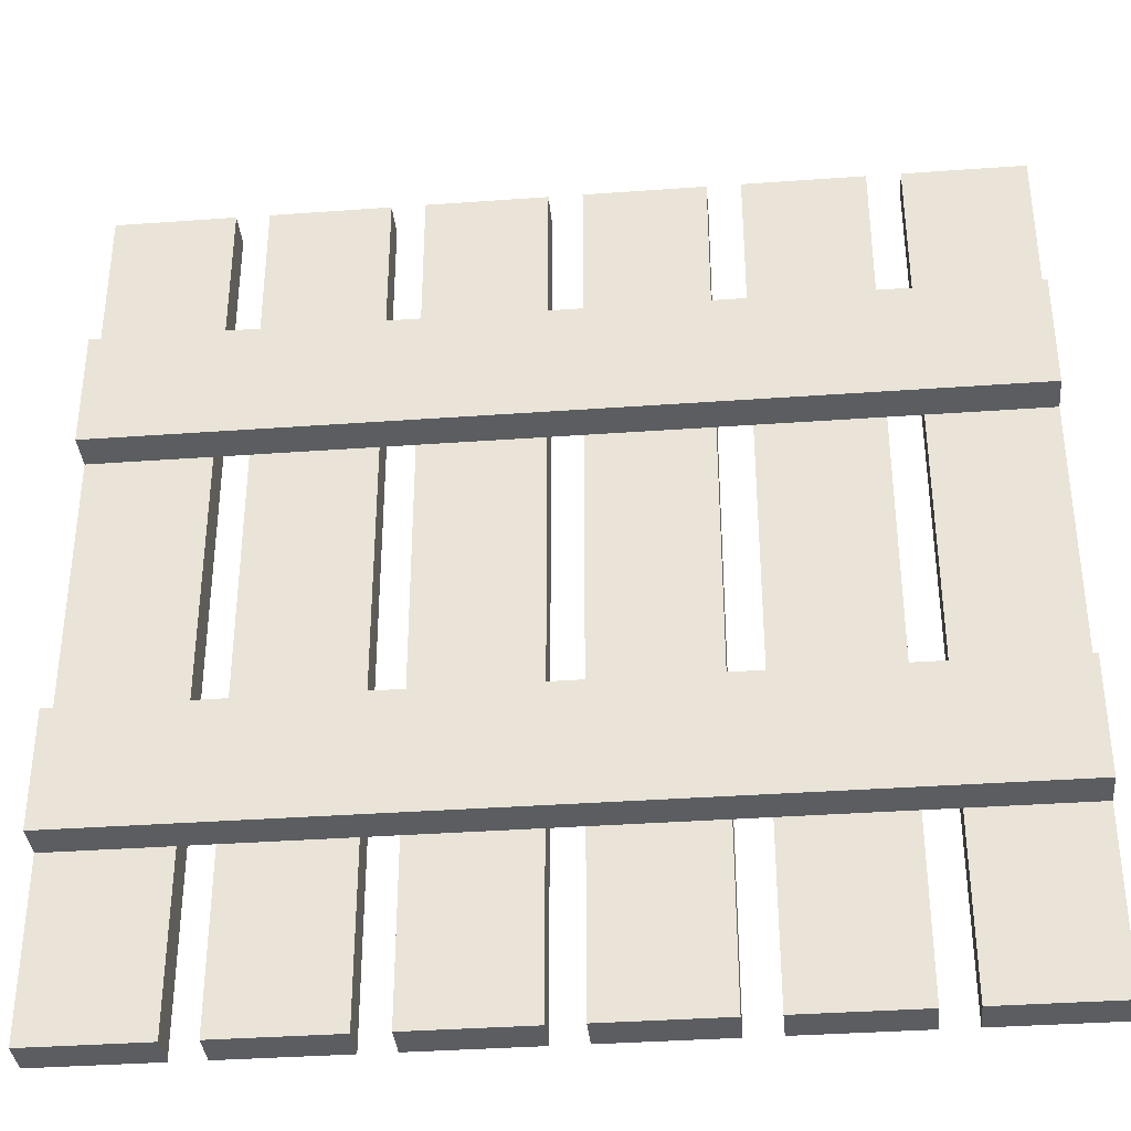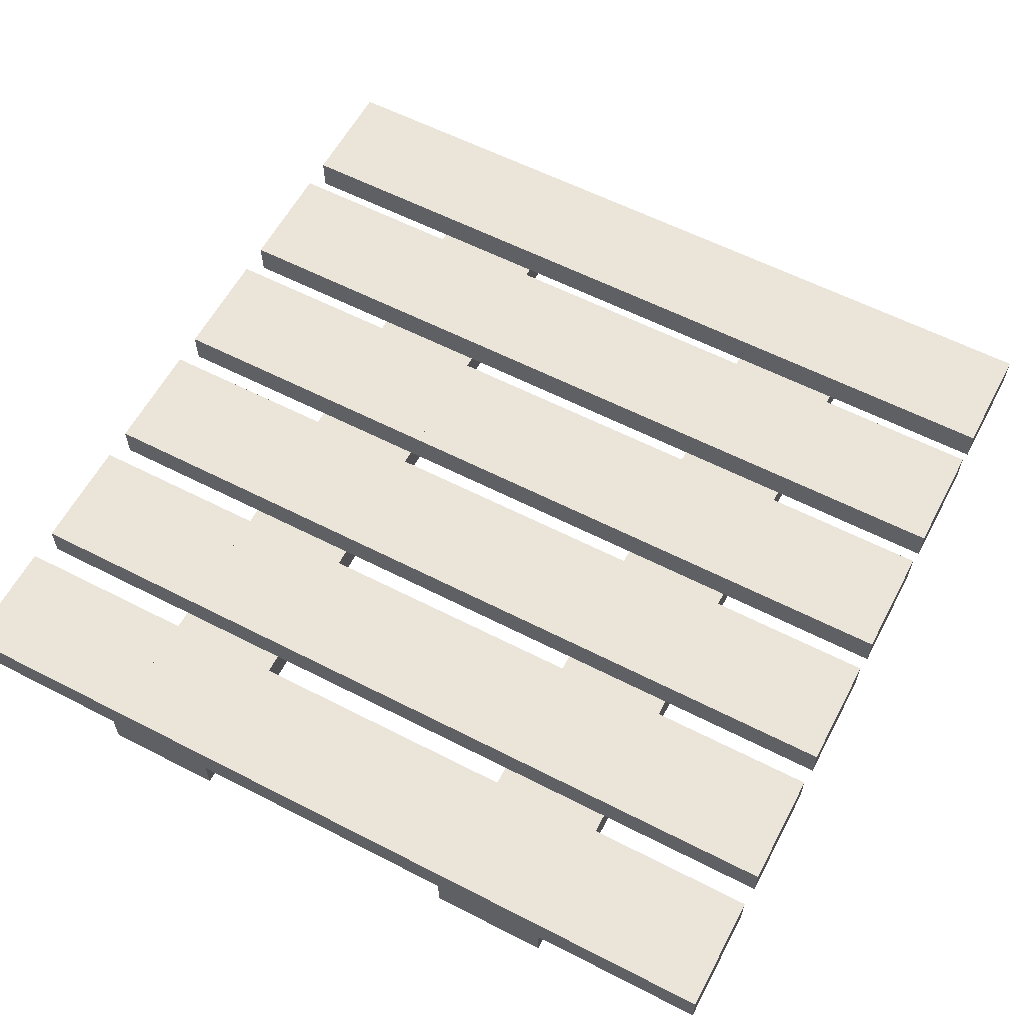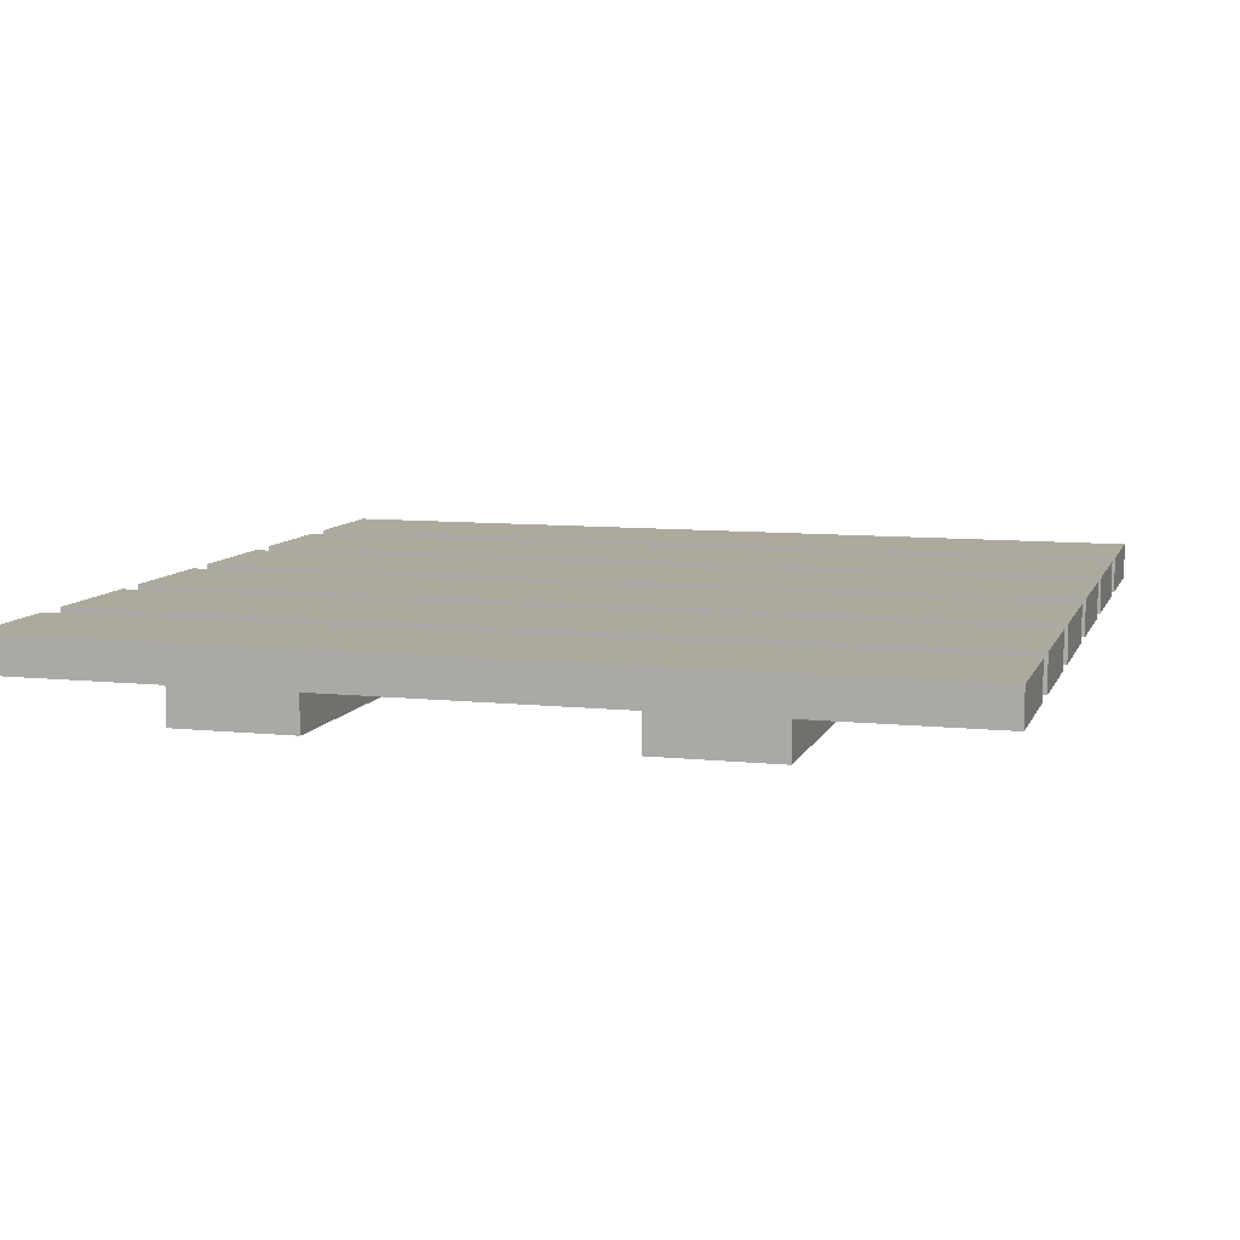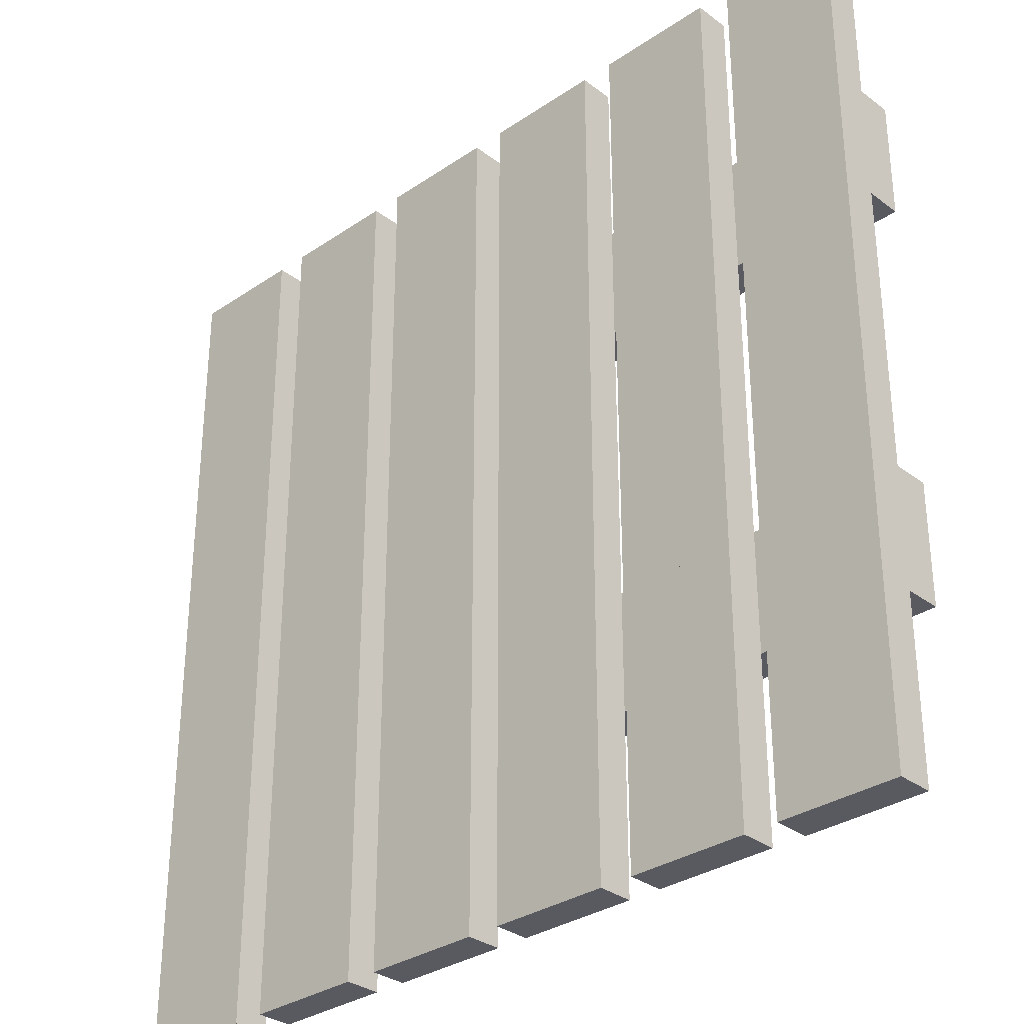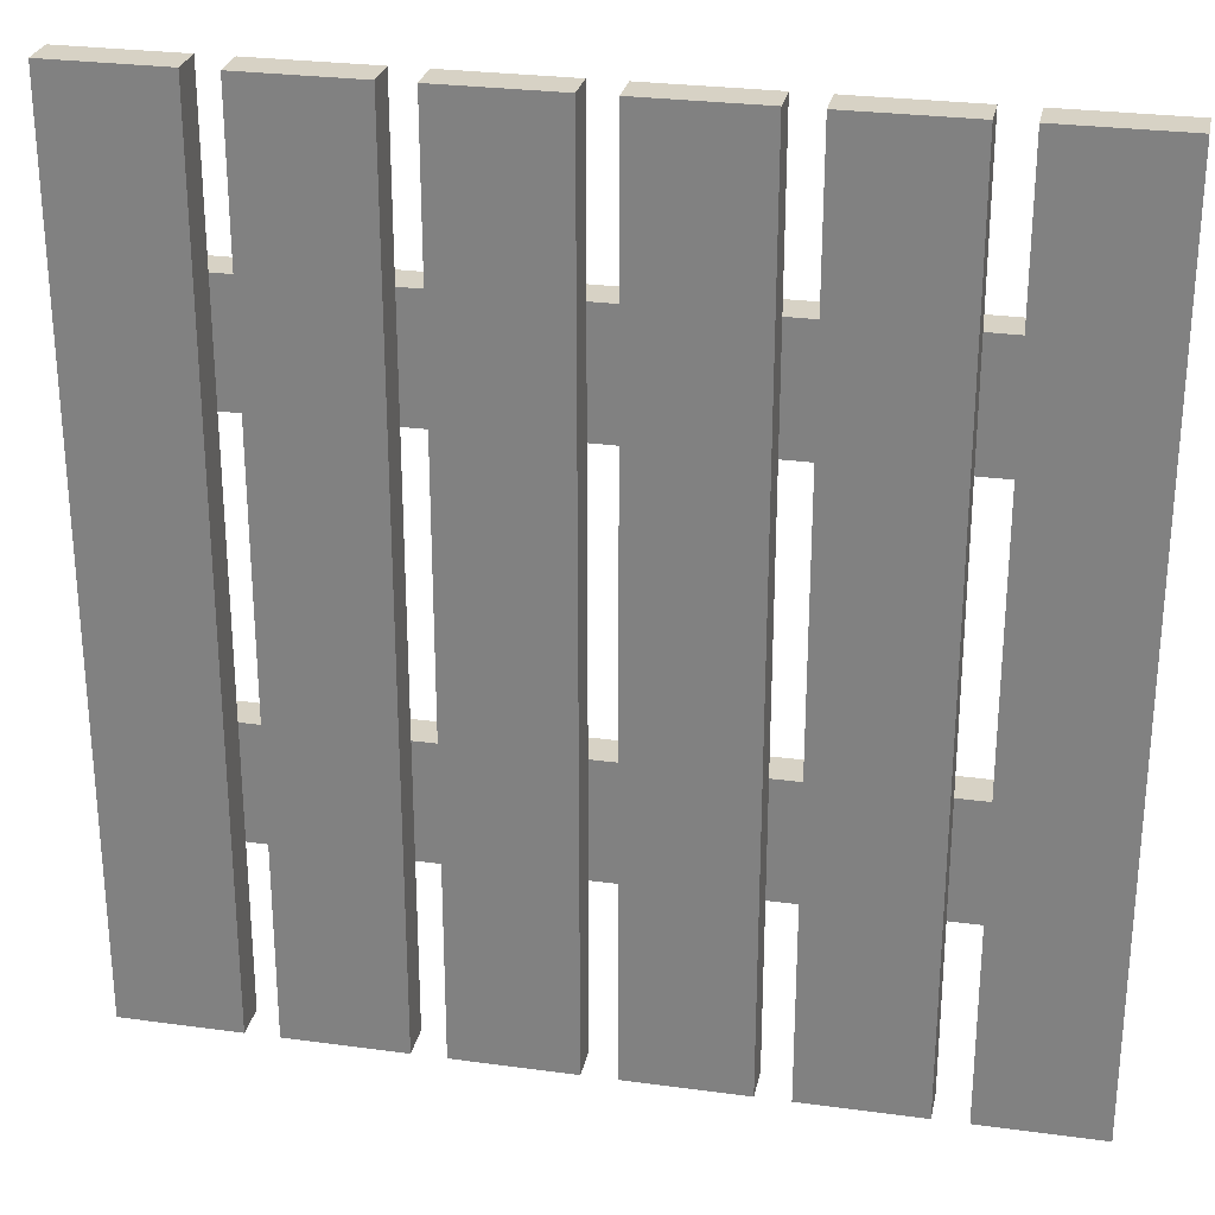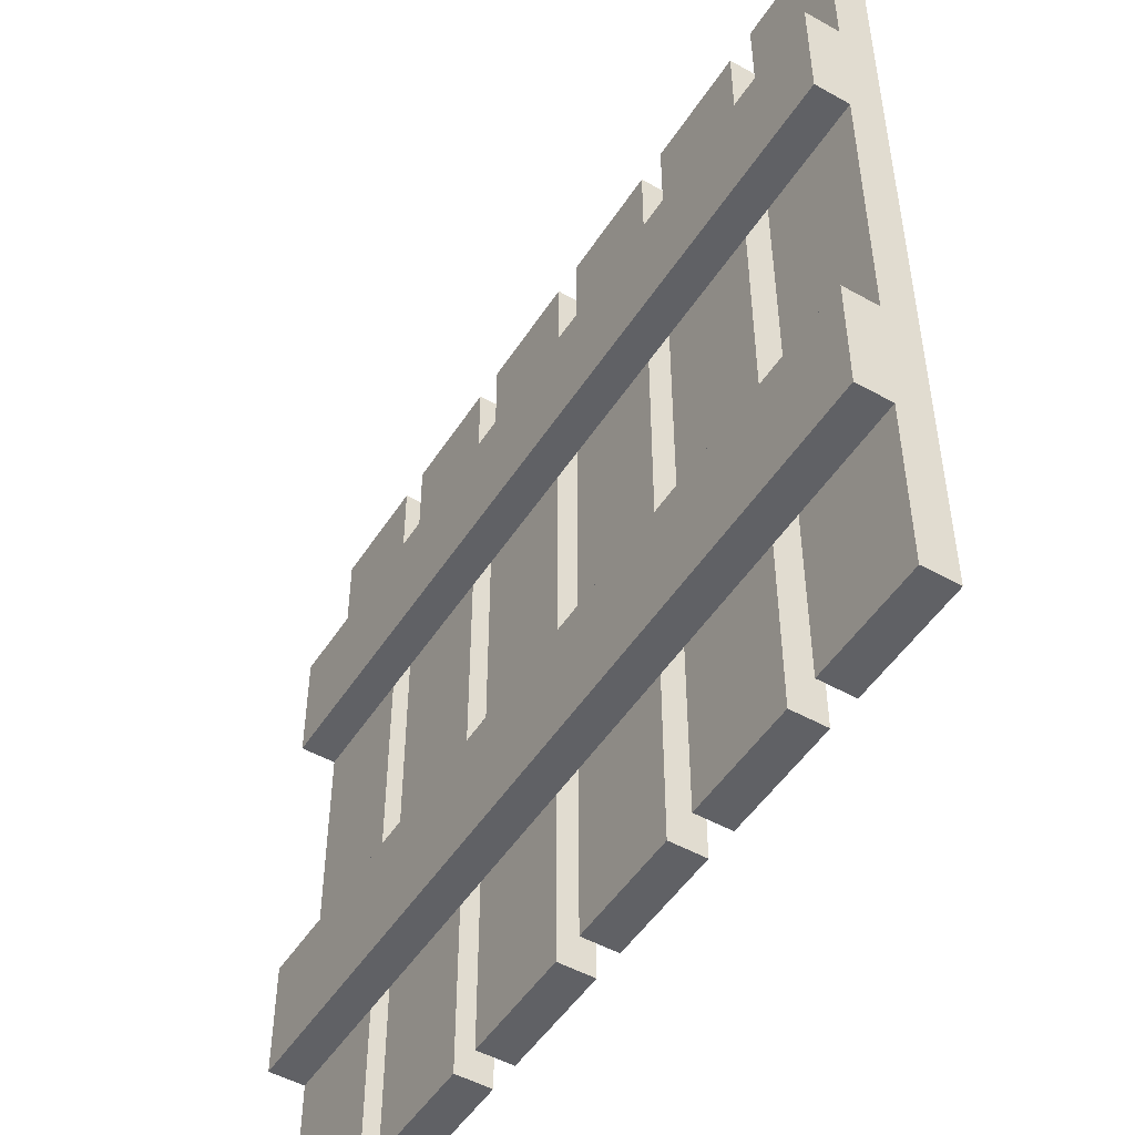
<metadata>
{"format":"obj","ext":"obj","renderer":"f3d","projection":"perspective","resolution":1024,"background":"white","views":[{"elev":-36.1,"azim":5.4,"up":"+Z"},{"elev":59.6,"azim":117.8,"up":"+Y"},{"elev":8.8,"azim":106.0,"up":"+Y"},{"elev":-31.9,"azim":-136.4,"up":"+Z"},{"elev":27.4,"azim":-168.2,"up":"+Z"},{"elev":-49.8,"azim":58.3,"up":"+Z"}]}
</metadata>
<code>
g floor
v -0.16 0.02 -0.1463
v -0.16 0.02 -0.08009
v -0.1784 0.02 -0.1463
v -0.1784 0.02 -0.08009
v 0.0938 0.02 0.08009
v 0.0938 0.02 0.1463
v 0.07543 0.02 0.08009
v 0.07543 0.02 0.1463
v 0.009189 0.02 0.08009
v 0.009189 0.02 0.1463
v -0.009189 0.02 0.08009
v -0.009189 0.02 0.1463
v -0.07543 0.02 -0.1463
v -0.07543 0.02 -0.08009
v -0.0938 0.02 -0.1463
v -0.0938 0.02 -0.08009
v 0.1784 0.02 -0.1463
v 0.1784 0.02 -0.08009
v 0.16 0.02 -0.1463
v 0.16 0.02 -0.08009
v -0.07543 0.02 0.08009
v -0.07543 0.02 0.1463
v -0.0938 0.02 0.08009
v -0.0938 0.02 0.1463
v 0.009189 0.02 -0.1463
v 0.009189 0.02 -0.08009
v -0.009189 0.02 -0.1463
v -0.009189 0.02 -0.08009
v -0.2447 0 0.08009
v -0.2447 0.02 0.08009
v -0.2447 0 0.1463
v -0.2447 0.02 0.1463
v 0.2447 0 0.1463
v 0.2447 0 0.08009
v 0.1784 0.02 0.08009
v 0.1784 0.02 0.1463
v 0.16 0.02 0.08009
v 0.16 0.02 0.1463
v 0.2447 0.02 0.08009
v 0.2447 0.02 0.1463
v -0.16 0.02 0.08009
v -0.16 0.02 0.1463
v -0.1784 0.02 0.08009
v -0.1784 0.02 0.1463
v 0.0938 0.02 -0.1463
v 0.0938 0.02 -0.08009
v 0.07543 0.02 -0.1463
v 0.07543 0.02 -0.08009
v -0.2447 0 -0.1463
v 0.2447 0 -0.1463
v -0.2447 0.02 -0.1463
v 0.2447 0.02 -0.1463
v 0.2447 0.02 -0.08009
v 0.2447 0 -0.08009
v -0.2447 0 -0.08009
v -0.2447 0.02 -0.08009
v -0.1784 0.04 -0.2447
v -0.1784 0.02 -0.2447
v -0.1784 0.04 0.2447
v -0.1784 0.02 0.2447
v -0.2447 0.02 -0.2447
v -0.2447 0.04 -0.2447
v -0.2447 0.04 0.2447
v -0.2447 0.02 0.2447
v 0.07543 0.02 -0.2447
v 0.009189 0.02 -0.2447
v 0.07543 0.02 0.2447
v 0.009189 0.02 0.2447
v -0.0938 0.02 -0.2447
v -0.16 0.02 -0.2447
v 0.07543 0.04 -0.2447
v 0.07543 0.04 0.2447
v 0.009189 0.04 -0.2447
v 0.009189 0.04 0.2447
v -0.0938 0.02 0.2447
v -0.16 0.02 0.2447
v -0.0938 0.04 -0.2447
v -0.0938 0.04 0.2447
v -0.16 0.04 -0.2447
v -0.16 0.04 0.2447
v 0.16 0.02 -0.2447
v 0.0938 0.02 -0.2447
v 0.2447 0.02 -0.2447
v 0.1784 0.02 -0.2447
v -0.07543 0.02 -0.2447
v -0.07543 0.04 -0.2447
v -0.07543 0.04 0.2447
v -0.07543 0.02 0.2447
v -0.009189 0.02 -0.2447
v -0.009189 0.04 -0.2447
v -0.009189 0.02 0.2447
v -0.009189 0.04 0.2447
v 0.0938 0.04 -0.2447
v 0.0938 0.04 0.2447
v 0.0938 0.02 0.2447
v 0.16 0.02 0.2447
v 0.16 0.04 -0.2447
v 0.16 0.04 0.2447
v 0.2447 0.04 -0.2447
v 0.2447 0.04 0.2447
v 0.1784 0.04 -0.2447
v 0.1784 0.04 0.2447
v 0.1784 0.02 0.2447
v 0.2447 0.02 0.2447
f 3 2 1
f 2 3 4
f 7 6 5
f 6 7 8
f 11 10 9
f 10 11 12
f 15 14 13
f 14 15 16
f 19 18 17
f 18 19 20
f 23 22 21
f 22 23 24
f 27 26 25
f 26 27 28
f 31 30 29
f 30 31 32
f 31 34 33
f 34 31 29
f 37 36 35
f 36 37 38
f 40 34 39
f 34 40 33
f 43 42 41
f 42 43 44
f 40 31 33
f 31 40 32
f 32 40 36
f 32 36 38
f 32 38 6
f 32 6 8
f 32 8 10
f 32 10 12
f 32 12 22
f 32 22 24
f 32 24 42
f 32 42 44
f 30 34 29
f 34 30 39
f 39 30 43
f 39 43 41
f 39 41 23
f 39 23 21
f 39 21 11
f 39 11 9
f 39 9 7
f 39 7 5
f 39 5 37
f 39 37 35
f 47 46 45
f 46 47 48
f 51 50 49
f 50 51 52
f 52 51 3
f 52 3 1
f 52 1 15
f 52 15 13
f 52 13 27
f 52 27 25
f 52 25 47
f 52 47 45
f 52 45 19
f 52 19 17
f 53 50 52
f 50 53 54
f 55 51 49
f 51 55 56
f 53 55 54
f 55 53 56
f 56 53 18
f 56 18 20
f 56 20 46
f 56 46 48
f 56 48 26
f 56 26 28
f 56 28 14
f 56 14 16
f 56 16 2
f 56 2 4
f 55 50 54
f 50 55 49
f 59 58 57
f 58 59 3
f 3 59 4
f 4 59 43
f 43 59 44
f 44 59 60
f 51 62 61
f 62 51 63
f 63 51 56
f 63 56 30
f 63 30 32
f 63 32 64
f 25 65 47
f 65 25 66
f 68 8 67
f 8 68 10
f 1 69 15
f 69 1 70
f 72 65 71
f 65 72 47
f 47 72 48
f 48 72 7
f 7 72 8
f 8 72 67
f 73 72 71
f 72 73 74
f 72 68 67
f 68 72 74
f 62 59 57
f 59 62 63
f 25 73 66
f 73 25 74
f 74 25 26
f 74 26 9
f 74 9 10
f 74 10 68
f 41 16 23
f 16 41 2
f 73 65 66
f 65 73 71
f 62 58 61
f 58 62 57
f 59 64 60
f 64 59 63
f 9 48 7
f 48 9 26
f 76 24 75
f 24 76 42
f 78 69 77
f 69 78 15
f 15 78 16
f 16 78 23
f 23 78 24
f 24 78 75
f 39 18 53
f 18 39 35
f 79 69 70
f 69 79 77
f 1 79 70
f 79 1 80
f 80 1 2
f 80 2 41
f 80 41 42
f 80 42 76
f 45 81 19
f 81 45 82
f 17 83 52
f 83 17 84
f 78 76 75
f 76 78 80
f 79 78 77
f 78 79 80
f 30 4 43
f 4 30 56
f 13 86 85
f 86 13 87
f 87 13 14
f 87 14 21
f 87 21 22
f 87 22 88
f 86 89 85
f 89 86 90
f 88 12 91
f 12 88 22
f 92 88 91
f 88 92 87
f 92 89 90
f 89 92 27
f 27 92 28
f 28 92 11
f 11 92 12
f 12 92 91
f 86 92 90
f 92 86 87
f 13 89 27
f 89 13 85
f 64 44 60
f 44 64 32
f 21 28 11
f 28 21 14
f 51 58 3
f 58 51 61
f 45 93 82
f 93 45 94
f 94 45 46
f 94 46 5
f 94 5 6
f 94 6 95
f 95 38 96
f 38 95 6
f 93 98 97
f 98 93 94
f 98 81 97
f 81 98 19
f 19 98 20
f 20 98 37
f 37 98 38
f 38 98 96
f 98 95 96
f 95 98 94
f 93 81 82
f 81 93 97
f 101 100 99
f 100 101 102
f 101 83 84
f 83 101 99
f 17 101 84
f 101 17 102
f 102 17 18
f 102 18 35
f 102 35 36
f 102 36 103
f 100 103 104
f 103 100 102
f 100 83 99
f 83 100 52
f 52 100 53
f 53 100 39
f 39 100 40
f 40 100 104
f 103 40 104
f 40 103 36
f 5 20 37
f 20 5 46

</code>
